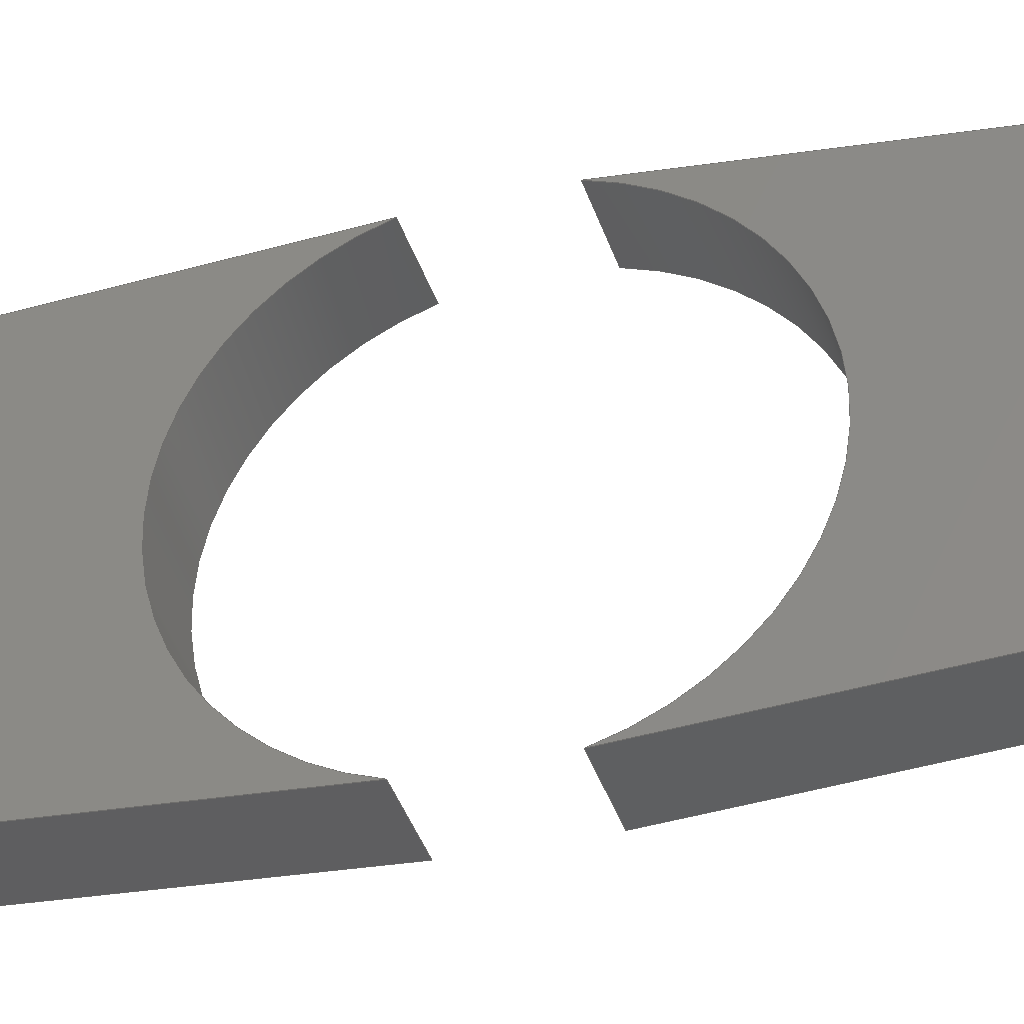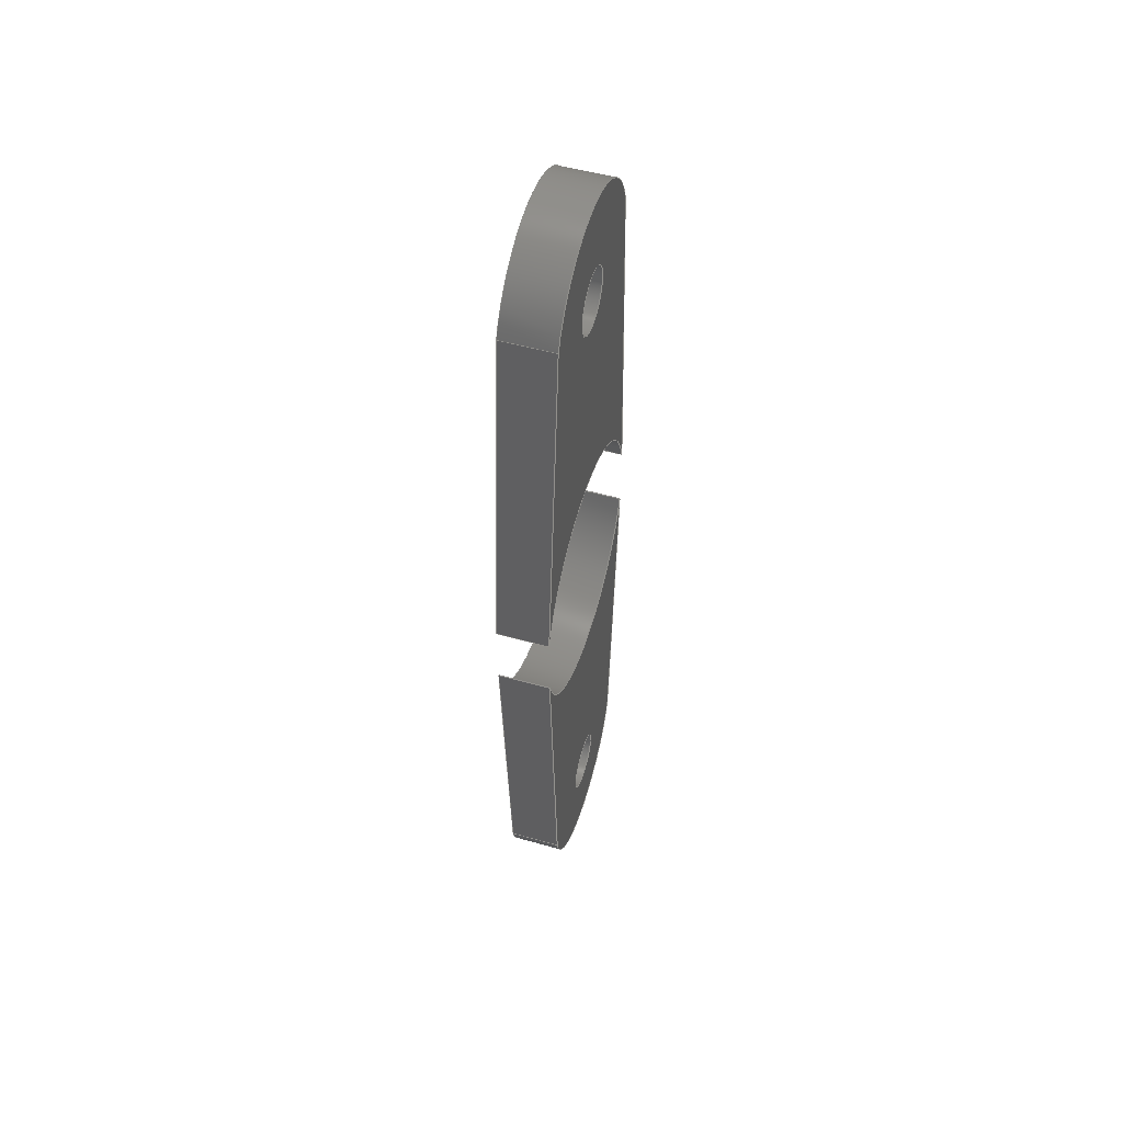
<metadata>
{"format":"step","ext":"step","renderer":"f3d","projection":"perspective","resolution":1024,"background":"white","views":[{"elev":-37.1,"azim":-73.4,"up":"+Y"},{"elev":52.3,"azim":-163.1,"up":"+Z"}]}
</metadata>
<code>
ISO-10303-21;
DATA;
#1=MECHANICAL_DESIGN_GEOMETRIC_PRESENTATION_REPRESENTATION('',(#4,#5),
#411);
#2=SHAPE_REPRESENTATION_RELATIONSHIP('SRR','None',#418,#3);
#3=ADVANCED_BREP_SHAPE_REPRESENTATION('',(#6,#7),#410);
#4=STYLED_ITEM('',(#427),#6);
#5=STYLED_ITEM('',(#427),#7);
#6=MANIFOLD_SOLID_BREP('Body1',#230);
#7=MANIFOLD_SOLID_BREP('Body2',#231);
#8=FACE_BOUND('',#40,.T.);
#9=FACE_BOUND('',#42,.T.);
#10=FACE_BOUND('',#49,.T.);
#11=FACE_BOUND('',#51,.T.);
#12=PLANE('',#248);
#13=PLANE('',#252);
#14=PLANE('',#256);
#15=PLANE('',#257);
#16=PLANE('',#261);
#17=PLANE('',#265);
#18=PLANE('',#269);
#19=PLANE('',#270);
#20=FACE_OUTER_BOUND('',#34,.T.);
#21=FACE_OUTER_BOUND('',#35,.T.);
#22=FACE_OUTER_BOUND('',#36,.T.);
#23=FACE_OUTER_BOUND('',#37,.T.);
#24=FACE_OUTER_BOUND('',#38,.T.);
#25=FACE_OUTER_BOUND('',#39,.T.);
#26=FACE_OUTER_BOUND('',#41,.T.);
#27=FACE_OUTER_BOUND('',#43,.T.);
#28=FACE_OUTER_BOUND('',#44,.T.);
#29=FACE_OUTER_BOUND('',#45,.T.);
#30=FACE_OUTER_BOUND('',#46,.T.);
#31=FACE_OUTER_BOUND('',#47,.T.);
#32=FACE_OUTER_BOUND('',#48,.T.);
#33=FACE_OUTER_BOUND('',#50,.T.);
#34=EDGE_LOOP('',(#150,#151,#152,#153));
#35=EDGE_LOOP('',(#154,#155,#156,#157));
#36=EDGE_LOOP('',(#158,#159,#160,#161));
#37=EDGE_LOOP('',(#162,#163,#164,#165));
#38=EDGE_LOOP('',(#166,#167,#168,#169));
#39=EDGE_LOOP('',(#170,#171,#172,#173));
#40=EDGE_LOOP('',(#174));
#41=EDGE_LOOP('',(#175,#176,#177,#178));
#42=EDGE_LOOP('',(#179));
#43=EDGE_LOOP('',(#180,#181,#182,#183));
#44=EDGE_LOOP('',(#184,#185,#186,#187));
#45=EDGE_LOOP('',(#188,#189,#190,#191));
#46=EDGE_LOOP('',(#192,#193,#194,#195));
#47=EDGE_LOOP('',(#196,#197,#198,#199));
#48=EDGE_LOOP('',(#200,#201,#202,#203));
#49=EDGE_LOOP('',(#204));
#50=EDGE_LOOP('',(#205,#206,#207,#208));
#51=EDGE_LOOP('',(#209));
#52=LINE('',#348,#70);
#53=LINE('',#353,#71);
#54=LINE('',#355,#72);
#55=LINE('',#357,#73);
#56=LINE('',#358,#74);
#57=LINE('',#364,#75);
#58=LINE('',#367,#76);
#59=LINE('',#369,#77);
#60=LINE('',#370,#78);
#61=LINE('',#380,#79);
#62=LINE('',#385,#80);
#63=LINE('',#387,#81);
#64=LINE('',#389,#82);
#65=LINE('',#390,#83);
#66=LINE('',#396,#84);
#67=LINE('',#399,#85);
#68=LINE('',#401,#86);
#69=LINE('',#402,#87);
#70=VECTOR('',#277,6);
#71=VECTOR('',#282,10);
#72=VECTOR('',#283,10);
#73=VECTOR('',#284,10);
#74=VECTOR('',#285,10);
#75=VECTOR('',#292,10);
#76=VECTOR('',#295,10);
#77=VECTOR('',#296,10);
#78=VECTOR('',#297,10);
#79=VECTOR('',#312,6);
#80=VECTOR('',#317,10);
#81=VECTOR('',#318,10);
#82=VECTOR('',#319,10);
#83=VECTOR('',#320,10);
#84=VECTOR('',#327,10);
#85=VECTOR('',#330,10);
#86=VECTOR('',#331,10);
#87=VECTOR('',#332,10);
#88=CIRCLE('',#246,6);
#89=CIRCLE('',#247,6);
#90=CIRCLE('',#250,25);
#91=CIRCLE('',#251,25);
#92=CIRCLE('',#254,20);
#93=CIRCLE('',#255,20);
#94=CIRCLE('',#259,6);
#95=CIRCLE('',#260,6);
#96=CIRCLE('',#263,25);
#97=CIRCLE('',#264,25);
#98=CIRCLE('',#267,20);
#99=CIRCLE('',#268,20);
#100=VERTEX_POINT('',#345);
#101=VERTEX_POINT('',#347);
#102=VERTEX_POINT('',#351);
#103=VERTEX_POINT('',#352);
#104=VERTEX_POINT('',#354);
#105=VERTEX_POINT('',#356);
#106=VERTEX_POINT('',#360);
#107=VERTEX_POINT('',#362);
#108=VERTEX_POINT('',#366);
#109=VERTEX_POINT('',#368);
#110=VERTEX_POINT('',#377);
#111=VERTEX_POINT('',#379);
#112=VERTEX_POINT('',#383);
#113=VERTEX_POINT('',#384);
#114=VERTEX_POINT('',#386);
#115=VERTEX_POINT('',#388);
#116=VERTEX_POINT('',#392);
#117=VERTEX_POINT('',#394);
#118=VERTEX_POINT('',#398);
#119=VERTEX_POINT('',#400);
#120=EDGE_CURVE('',#100,#100,#88,.T.);
#121=EDGE_CURVE('',#100,#101,#52,.T.);
#122=EDGE_CURVE('',#101,#101,#89,.T.);
#123=EDGE_CURVE('',#102,#103,#53,.T.);
#124=EDGE_CURVE('',#102,#104,#54,.T.);
#125=EDGE_CURVE('',#105,#104,#55,.T.);
#126=EDGE_CURVE('',#103,#105,#56,.T.);
#127=EDGE_CURVE('',#103,#106,#90,.T.);
#128=EDGE_CURVE('',#107,#105,#91,.T.);
#129=EDGE_CURVE('',#106,#107,#57,.T.);
#130=EDGE_CURVE('',#106,#108,#58,.T.);
#131=EDGE_CURVE('',#109,#107,#59,.T.);
#132=EDGE_CURVE('',#108,#109,#60,.T.);
#133=EDGE_CURVE('',#102,#108,#92,.T.);
#134=EDGE_CURVE('',#104,#109,#93,.T.);
#135=EDGE_CURVE('',#110,#110,#94,.T.);
#136=EDGE_CURVE('',#110,#111,#61,.T.);
#137=EDGE_CURVE('',#111,#111,#95,.T.);
#138=EDGE_CURVE('',#112,#113,#62,.T.);
#139=EDGE_CURVE('',#112,#114,#63,.T.);
#140=EDGE_CURVE('',#115,#114,#64,.T.);
#141=EDGE_CURVE('',#113,#115,#65,.T.);
#142=EDGE_CURVE('',#113,#116,#96,.T.);
#143=EDGE_CURVE('',#117,#115,#97,.T.);
#144=EDGE_CURVE('',#116,#117,#66,.T.);
#145=EDGE_CURVE('',#118,#116,#67,.T.);
#146=EDGE_CURVE('',#119,#117,#68,.T.);
#147=EDGE_CURVE('',#118,#119,#69,.T.);
#148=EDGE_CURVE('',#112,#118,#98,.T.);
#149=EDGE_CURVE('',#114,#119,#99,.T.);
#150=ORIENTED_EDGE('',*,*,#120,.F.);
#151=ORIENTED_EDGE('',*,*,#121,.T.);
#152=ORIENTED_EDGE('',*,*,#122,.T.);
#153=ORIENTED_EDGE('',*,*,#121,.F.);
#154=ORIENTED_EDGE('',*,*,#123,.F.);
#155=ORIENTED_EDGE('',*,*,#124,.T.);
#156=ORIENTED_EDGE('',*,*,#125,.F.);
#157=ORIENTED_EDGE('',*,*,#126,.F.);
#158=ORIENTED_EDGE('',*,*,#127,.F.);
#159=ORIENTED_EDGE('',*,*,#126,.T.);
#160=ORIENTED_EDGE('',*,*,#128,.F.);
#161=ORIENTED_EDGE('',*,*,#129,.F.);
#162=ORIENTED_EDGE('',*,*,#130,.F.);
#163=ORIENTED_EDGE('',*,*,#129,.T.);
#164=ORIENTED_EDGE('',*,*,#131,.F.);
#165=ORIENTED_EDGE('',*,*,#132,.F.);
#166=ORIENTED_EDGE('',*,*,#133,.T.);
#167=ORIENTED_EDGE('',*,*,#132,.T.);
#168=ORIENTED_EDGE('',*,*,#134,.F.);
#169=ORIENTED_EDGE('',*,*,#124,.F.);
#170=ORIENTED_EDGE('',*,*,#134,.T.);
#171=ORIENTED_EDGE('',*,*,#131,.T.);
#172=ORIENTED_EDGE('',*,*,#128,.T.);
#173=ORIENTED_EDGE('',*,*,#125,.T.);
#174=ORIENTED_EDGE('',*,*,#120,.T.);
#175=ORIENTED_EDGE('',*,*,#133,.F.);
#176=ORIENTED_EDGE('',*,*,#123,.T.);
#177=ORIENTED_EDGE('',*,*,#127,.T.);
#178=ORIENTED_EDGE('',*,*,#130,.T.);
#179=ORIENTED_EDGE('',*,*,#122,.F.);
#180=ORIENTED_EDGE('',*,*,#135,.F.);
#181=ORIENTED_EDGE('',*,*,#136,.T.);
#182=ORIENTED_EDGE('',*,*,#137,.T.);
#183=ORIENTED_EDGE('',*,*,#136,.F.);
#184=ORIENTED_EDGE('',*,*,#138,.F.);
#185=ORIENTED_EDGE('',*,*,#139,.T.);
#186=ORIENTED_EDGE('',*,*,#140,.F.);
#187=ORIENTED_EDGE('',*,*,#141,.F.);
#188=ORIENTED_EDGE('',*,*,#142,.F.);
#189=ORIENTED_EDGE('',*,*,#141,.T.);
#190=ORIENTED_EDGE('',*,*,#143,.F.);
#191=ORIENTED_EDGE('',*,*,#144,.F.);
#192=ORIENTED_EDGE('',*,*,#145,.T.);
#193=ORIENTED_EDGE('',*,*,#144,.T.);
#194=ORIENTED_EDGE('',*,*,#146,.F.);
#195=ORIENTED_EDGE('',*,*,#147,.F.);
#196=ORIENTED_EDGE('',*,*,#148,.T.);
#197=ORIENTED_EDGE('',*,*,#147,.T.);
#198=ORIENTED_EDGE('',*,*,#149,.F.);
#199=ORIENTED_EDGE('',*,*,#139,.F.);
#200=ORIENTED_EDGE('',*,*,#149,.T.);
#201=ORIENTED_EDGE('',*,*,#146,.T.);
#202=ORIENTED_EDGE('',*,*,#143,.T.);
#203=ORIENTED_EDGE('',*,*,#140,.T.);
#204=ORIENTED_EDGE('',*,*,#135,.T.);
#205=ORIENTED_EDGE('',*,*,#148,.F.);
#206=ORIENTED_EDGE('',*,*,#138,.T.);
#207=ORIENTED_EDGE('',*,*,#142,.T.);
#208=ORIENTED_EDGE('',*,*,#145,.F.);
#209=ORIENTED_EDGE('',*,*,#137,.F.);
#210=CYLINDRICAL_SURFACE('',#245,6);
#211=CYLINDRICAL_SURFACE('',#249,25);
#212=CYLINDRICAL_SURFACE('',#253,20);
#213=CYLINDRICAL_SURFACE('',#258,6);
#214=CYLINDRICAL_SURFACE('',#262,25);
#215=CYLINDRICAL_SURFACE('',#266,20);
#216=ADVANCED_FACE('',(#20),#210,.F.);
#217=ADVANCED_FACE('',(#21),#12,.T.);
#218=ADVANCED_FACE('',(#22),#211,.F.);
#219=ADVANCED_FACE('',(#23),#13,.T.);
#220=ADVANCED_FACE('',(#24),#212,.T.);
#221=ADVANCED_FACE('',(#25,#8),#14,.T.);
#222=ADVANCED_FACE('',(#26,#9),#15,.F.);
#223=ADVANCED_FACE('',(#27),#213,.F.);
#224=ADVANCED_FACE('',(#28),#16,.T.);
#225=ADVANCED_FACE('',(#29),#214,.F.);
#226=ADVANCED_FACE('',(#30),#17,.T.);
#227=ADVANCED_FACE('',(#31),#215,.T.);
#228=ADVANCED_FACE('',(#32,#10),#18,.T.);
#229=ADVANCED_FACE('',(#33,#11),#19,.F.);
#230=CLOSED_SHELL('',(#216,#217,#218,#219,#220,#221,#222));
#231=CLOSED_SHELL('',(#223,#224,#225,#226,#227,#228,#229));
#232=DERIVED_UNIT_ELEMENT(#234,1);
#233=DERIVED_UNIT_ELEMENT(#413,3);
#234=(
MASS_UNIT()
NAMED_UNIT(*)
SI_UNIT(.KILO.,.GRAM.)
);
#235=DERIVED_UNIT((#232,#233));
#236=MEASURE_REPRESENTATION_ITEM('density measure',
POSITIVE_RATIO_MEASURE(7850),#235);
#237=PROPERTY_DEFINITION_REPRESENTATION(#242,#239);
#238=PROPERTY_DEFINITION_REPRESENTATION(#243,#240);
#239=REPRESENTATION('material name',(#241),#410);
#240=REPRESENTATION('density',(#236),#410);
#241=DESCRIPTIVE_REPRESENTATION_ITEM('Steel','Steel');
#242=PROPERTY_DEFINITION('material property','material name',#420);
#243=PROPERTY_DEFINITION('material property','density of part',#420);
#244=AXIS2_PLACEMENT_3D('placement',#343,#271,#272);
#245=AXIS2_PLACEMENT_3D('',#344,#273,#274);
#246=AXIS2_PLACEMENT_3D('',#346,#275,#276);
#247=AXIS2_PLACEMENT_3D('',#349,#278,#279);
#248=AXIS2_PLACEMENT_3D('',#350,#280,#281);
#249=AXIS2_PLACEMENT_3D('',#359,#286,#287);
#250=AXIS2_PLACEMENT_3D('',#361,#288,#289);
#251=AXIS2_PLACEMENT_3D('',#363,#290,#291);
#252=AXIS2_PLACEMENT_3D('',#365,#293,#294);
#253=AXIS2_PLACEMENT_3D('',#371,#298,#299);
#254=AXIS2_PLACEMENT_3D('',#372,#300,#301);
#255=AXIS2_PLACEMENT_3D('',#373,#302,#303);
#256=AXIS2_PLACEMENT_3D('',#374,#304,#305);
#257=AXIS2_PLACEMENT_3D('',#375,#306,#307);
#258=AXIS2_PLACEMENT_3D('',#376,#308,#309);
#259=AXIS2_PLACEMENT_3D('',#378,#310,#311);
#260=AXIS2_PLACEMENT_3D('',#381,#313,#314);
#261=AXIS2_PLACEMENT_3D('',#382,#315,#316);
#262=AXIS2_PLACEMENT_3D('',#391,#321,#322);
#263=AXIS2_PLACEMENT_3D('',#393,#323,#324);
#264=AXIS2_PLACEMENT_3D('',#395,#325,#326);
#265=AXIS2_PLACEMENT_3D('',#397,#328,#329);
#266=AXIS2_PLACEMENT_3D('',#403,#333,#334);
#267=AXIS2_PLACEMENT_3D('',#404,#335,#336);
#268=AXIS2_PLACEMENT_3D('',#405,#337,#338);
#269=AXIS2_PLACEMENT_3D('',#406,#339,#340);
#270=AXIS2_PLACEMENT_3D('',#407,#341,#342);
#271=DIRECTION('axis',(0,0,1));
#272=DIRECTION('refdir',(1,0,0));
#273=DIRECTION('center_axis',(1,0,0));
#274=DIRECTION('ref_axis',(0,0,-1));
#275=DIRECTION('center_axis',(-1,0,0));
#276=DIRECTION('ref_axis',(0,0,-1));
#277=DIRECTION('',(-1,0,0));
#278=DIRECTION('center_axis',(-1,0,0));
#279=DIRECTION('ref_axis',(0,0,-1));
#280=DIRECTION('center_axis',(0,-0.9977,-0.06733));
#281=DIRECTION('ref_axis',(0,0.06733,-0.9977));
#282=DIRECTION('',(0,-0.06733,0.9977));
#283=DIRECTION('',(1,0,0));
#284=DIRECTION('',(0,0.06733,-0.9977));
#285=DIRECTION('',(1,0,0));
#286=DIRECTION('center_axis',(1,0,0));
#287=DIRECTION('ref_axis',(0,0,-1));
#288=DIRECTION('center_axis',(1,0,0));
#289=DIRECTION('ref_axis',(0,0,-1));
#290=DIRECTION('center_axis',(-1,0,0));
#291=DIRECTION('ref_axis',(0,0,-1));
#292=DIRECTION('',(1,0,0));
#293=DIRECTION('center_axis',(0,0.9978,-0.06589));
#294=DIRECTION('ref_axis',(0,0.06589,0.9978));
#295=DIRECTION('',(0,-0.06589,-0.9978));
#296=DIRECTION('',(0,0.06589,0.9978));
#297=DIRECTION('',(1,0,0));
#298=DIRECTION('center_axis',(1,0,0));
#299=DIRECTION('ref_axis',(0,-0.9706,-0.2406));
#300=DIRECTION('center_axis',(1,0,0));
#301=DIRECTION('ref_axis',(0,-0.9706,-0.2406));
#302=DIRECTION('center_axis',(1,0,0));
#303=DIRECTION('ref_axis',(0,-0.9706,-0.2406));
#304=DIRECTION('center_axis',(1,0,0));
#305=DIRECTION('ref_axis',(0,0,-1));
#306=DIRECTION('center_axis',(1,0,0));
#307=DIRECTION('ref_axis',(0,0,-1));
#308=DIRECTION('center_axis',(1,0,0));
#309=DIRECTION('ref_axis',(0,0,-1));
#310=DIRECTION('center_axis',(-1,0,0));
#311=DIRECTION('ref_axis',(0,0,-1));
#312=DIRECTION('',(-1,0,0));
#313=DIRECTION('center_axis',(-1,0,0));
#314=DIRECTION('ref_axis',(0,0,-1));
#315=DIRECTION('center_axis',(0,0.9963,0.08611));
#316=DIRECTION('ref_axis',(0,-0.08611,0.9963));
#317=DIRECTION('',(0,0.08611,-0.9963));
#318=DIRECTION('',(1,0,0));
#319=DIRECTION('',(0,-0.08611,0.9963));
#320=DIRECTION('',(1,0,0));
#321=DIRECTION('center_axis',(1,0,0));
#322=DIRECTION('ref_axis',(0,-0.004395,1));
#323=DIRECTION('center_axis',(1,0,0));
#324=DIRECTION('ref_axis',(0,0,-1));
#325=DIRECTION('center_axis',(-1,0,0));
#326=DIRECTION('ref_axis',(0,0,-1));
#327=DIRECTION('',(1,0,0));
#328=DIRECTION('center_axis',(0,-0.9982,0.06009));
#329=DIRECTION('ref_axis',(0,-0.06009,-0.9982));
#330=DIRECTION('',(0,-0.06009,-0.9982));
#331=DIRECTION('',(0,-0.06009,-0.9982));
#332=DIRECTION('',(1,0,0));
#333=DIRECTION('center_axis',(1,0,0));
#334=DIRECTION('ref_axis',(0,0.9457,0.3249));
#335=DIRECTION('center_axis',(1,0,0));
#336=DIRECTION('ref_axis',(0,0.9457,0.3249));
#337=DIRECTION('center_axis',(1,0,0));
#338=DIRECTION('ref_axis',(0,0.9457,0.3249));
#339=DIRECTION('center_axis',(1,0,0));
#340=DIRECTION('ref_axis',(0,0,-1));
#341=DIRECTION('center_axis',(1,0,0));
#342=DIRECTION('ref_axis',(0,0,-1));
#343=CARTESIAN_POINT('',(0,0,0));
#344=CARTESIAN_POINT('Origin',(0,0,-70));
#345=CARTESIAN_POINT('',(10,-7.348e-16,-64));
#346=CARTESIAN_POINT('Origin',(10,0,-70));
#347=CARTESIAN_POINT('',(0,-7.348e-16,-64));
#348=CARTESIAN_POINT('',(0,-7.348e-16,-64));
#349=CARTESIAN_POINT('Origin',(0,0,-70));
#350=CARTESIAN_POINT('Origin',(0,-23.99,-7.049));
#351=CARTESIAN_POINT('',(0,-19.41,-74.81));
#352=CARTESIAN_POINT('',(0,-23.99,-7.049));
#353=CARTESIAN_POINT('',(0,-19.41,-74.81));
#354=CARTESIAN_POINT('',(10,-19.41,-74.81));
#355=CARTESIAN_POINT('',(0,-19.41,-74.81));
#356=CARTESIAN_POINT('',(10,-23.99,-7.049));
#357=CARTESIAN_POINT('',(10,-19.41,-74.81));
#358=CARTESIAN_POINT('',(0,-23.99,-7.049));
#359=CARTESIAN_POINT('Origin',(0,0,0));
#360=CARTESIAN_POINT('',(0,23.99,-7.049));
#361=CARTESIAN_POINT('Origin',(0,0,0));
#362=CARTESIAN_POINT('',(10,23.99,-7.049));
#363=CARTESIAN_POINT('Origin',(10,0,0));
#364=CARTESIAN_POINT('',(0,23.99,-7.049));
#365=CARTESIAN_POINT('Origin',(0,19.55,-74.22));
#366=CARTESIAN_POINT('',(0,19.55,-74.22));
#367=CARTESIAN_POINT('',(0,23.99,-7.049));
#368=CARTESIAN_POINT('',(10,19.55,-74.22));
#369=CARTESIAN_POINT('',(10,23.99,-7.049));
#370=CARTESIAN_POINT('',(0,19.55,-74.22));
#371=CARTESIAN_POINT('Origin',(0,0,-70));
#372=CARTESIAN_POINT('Origin',(0,0,-70));
#373=CARTESIAN_POINT('Origin',(10,0,-70));
#374=CARTESIAN_POINT('Origin',(10,0,-48.52));
#375=CARTESIAN_POINT('Origin',(0,0,-48.52));
#376=CARTESIAN_POINT('Origin',(0,-0.8364,69.98));
#377=CARTESIAN_POINT('',(10,-0.8364,75.98));
#378=CARTESIAN_POINT('Origin',(10,-0.8364,69.98));
#379=CARTESIAN_POINT('',(0,-0.8364,75.98));
#380=CARTESIAN_POINT('',(0,-0.8364,75.98));
#381=CARTESIAN_POINT('Origin',(0,-0.8364,69.98));
#382=CARTESIAN_POINT('Origin',(0,24.12,6.573));
#383=CARTESIAN_POINT('',(0,18.08,76.48));
#384=CARTESIAN_POINT('',(0,24.12,6.573));
#385=CARTESIAN_POINT('',(0,18.08,76.48));
#386=CARTESIAN_POINT('',(10,18.08,76.48));
#387=CARTESIAN_POINT('',(0,18.08,76.48));
#388=CARTESIAN_POINT('',(10,24.12,6.573));
#389=CARTESIAN_POINT('',(10,18.08,76.48));
#390=CARTESIAN_POINT('',(0,24.12,6.573));
#391=CARTESIAN_POINT('Origin',(0,0,0));
#392=CARTESIAN_POINT('',(0,-24.18,6.361));
#393=CARTESIAN_POINT('Origin',(0,0,0));
#394=CARTESIAN_POINT('',(10,-24.18,6.361));
#395=CARTESIAN_POINT('Origin',(10,0,0));
#396=CARTESIAN_POINT('',(0,-24.18,6.361));
#397=CARTESIAN_POINT('Origin',(0,-20,75.69));
#398=CARTESIAN_POINT('',(0,-20,75.69));
#399=CARTESIAN_POINT('',(0,-20,75.69));
#400=CARTESIAN_POINT('',(10,-20,75.69));
#401=CARTESIAN_POINT('',(10,-20,75.69));
#402=CARTESIAN_POINT('',(0,-20,75.69));
#403=CARTESIAN_POINT('Origin',(0,-0.8364,69.98));
#404=CARTESIAN_POINT('Origin',(0,-0.8364,69.98));
#405=CARTESIAN_POINT('Origin',(10,-0.8364,69.98));
#406=CARTESIAN_POINT('Origin',(10,-0.02842,48.17));
#407=CARTESIAN_POINT('Origin',(0,-0.02842,48.17));
#408=UNCERTAINTY_MEASURE_WITH_UNIT(LENGTH_MEASURE(0.01),#412,
'DISTANCE_ACCURACY_VALUE',
'Maximum model space distance between geometric entities at asserted c
onnectivities');
#409=UNCERTAINTY_MEASURE_WITH_UNIT(LENGTH_MEASURE(0.01),#412,
'DISTANCE_ACCURACY_VALUE',
'Maximum model space distance between geometric entities at asserted c
onnectivities');
#410=(
GEOMETRIC_REPRESENTATION_CONTEXT(3)
GLOBAL_UNCERTAINTY_ASSIGNED_CONTEXT((#408))
GLOBAL_UNIT_ASSIGNED_CONTEXT((#412,#414,#415))
REPRESENTATION_CONTEXT('','3D')
);
#411=(
GEOMETRIC_REPRESENTATION_CONTEXT(3)
GLOBAL_UNCERTAINTY_ASSIGNED_CONTEXT((#409))
GLOBAL_UNIT_ASSIGNED_CONTEXT((#412,#414,#415))
REPRESENTATION_CONTEXT('','3D')
);
#412=(
LENGTH_UNIT()
NAMED_UNIT(*)
SI_UNIT(.MILLI.,.METRE.)
);
#413=(
LENGTH_UNIT()
NAMED_UNIT(*)
SI_UNIT($,.METRE.)
);
#414=(
NAMED_UNIT(*)
PLANE_ANGLE_UNIT()
SI_UNIT($,.RADIAN.)
);
#415=(
NAMED_UNIT(*)
SI_UNIT($,.STERADIAN.)
SOLID_ANGLE_UNIT()
);
#416=SHAPE_DEFINITION_REPRESENTATION(#417,#418);
#417=PRODUCT_DEFINITION_SHAPE('',$,#420);
#418=SHAPE_REPRESENTATION('',(#244),#410);
#419=PRODUCT_DEFINITION_CONTEXT('part definition',#424,'design');
#420=PRODUCT_DEFINITION('Untitled','Untitled',#421,#419);
#421=PRODUCT_DEFINITION_FORMATION('',$,#426);
#422=PRODUCT_RELATED_PRODUCT_CATEGORY('Untitled','Untitled',(#426));
#423=APPLICATION_PROTOCOL_DEFINITION('international standard',
'automotive_design',2009,#424);
#424=APPLICATION_CONTEXT(
'Core Data for Automotive Mechanical Design Process');
#425=PRODUCT_CONTEXT('part definition',#424,'mechanical');
#426=PRODUCT('Untitled','Untitled',$,(#425));
#427=PRESENTATION_STYLE_ASSIGNMENT((#428));
#428=SURFACE_STYLE_USAGE(.BOTH.,#429);
#429=SURFACE_SIDE_STYLE('',(#430));
#430=SURFACE_STYLE_FILL_AREA(#431);
#431=FILL_AREA_STYLE('Steel - Satin',(#432));
#432=FILL_AREA_STYLE_COLOUR('Steel - Satin',#433);
#433=COLOUR_RGB('Steel - Satin',0.6275,0.6275,0.6275);
ENDSEC;
END-ISO-10303-21;

</code>
